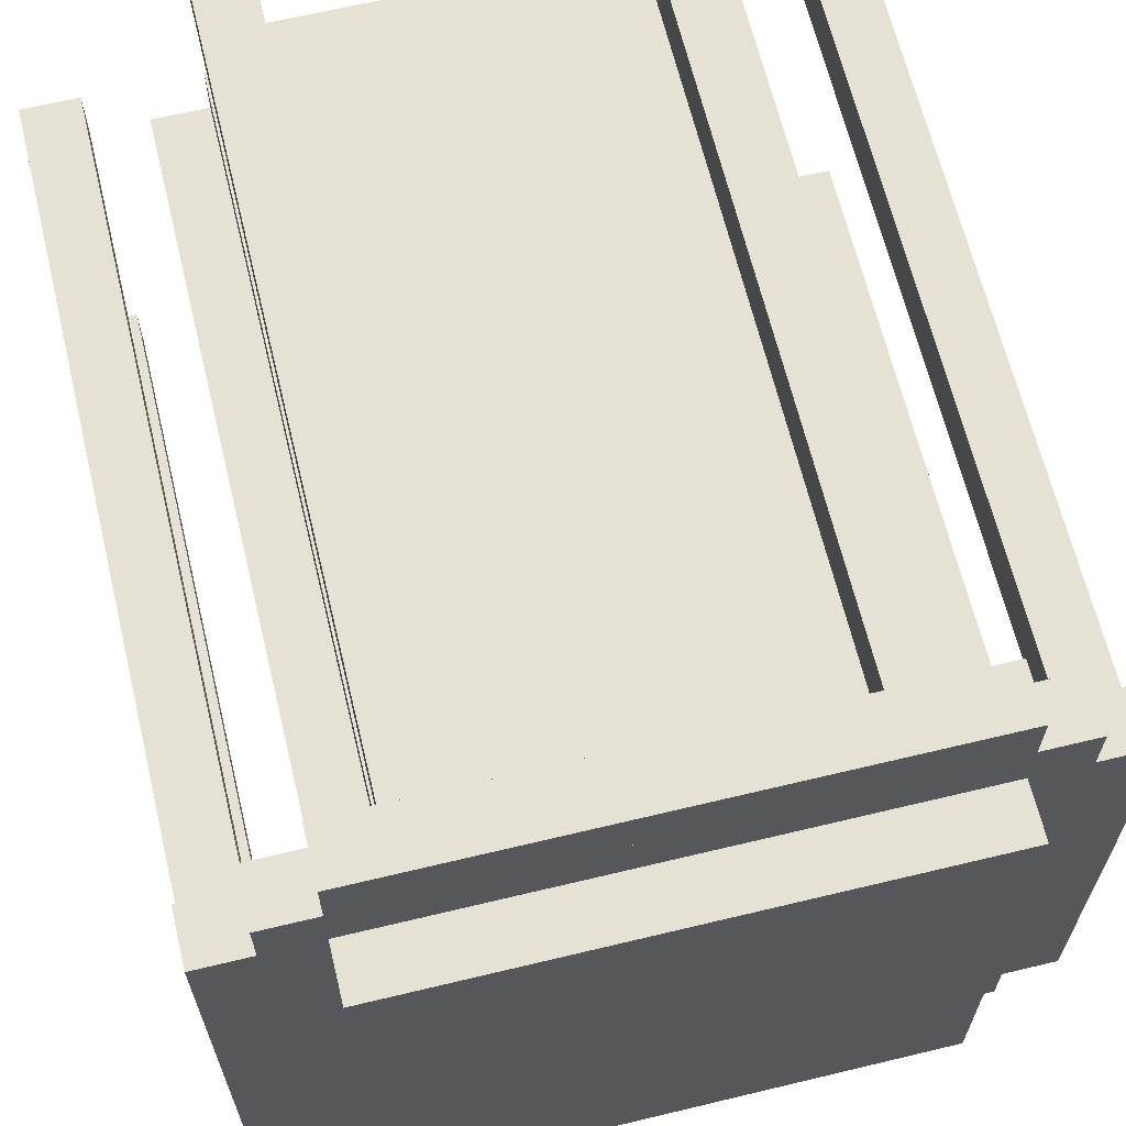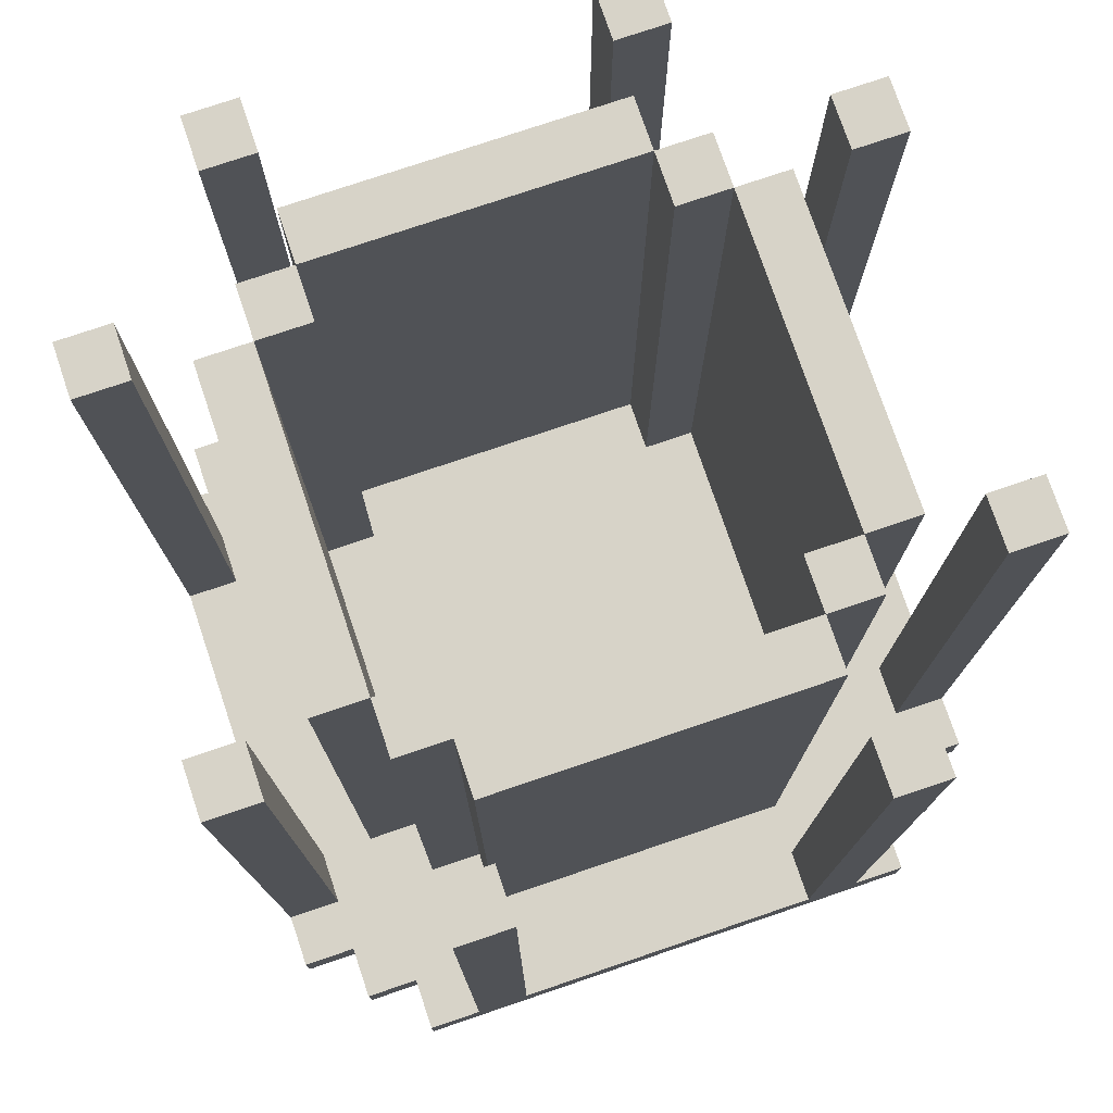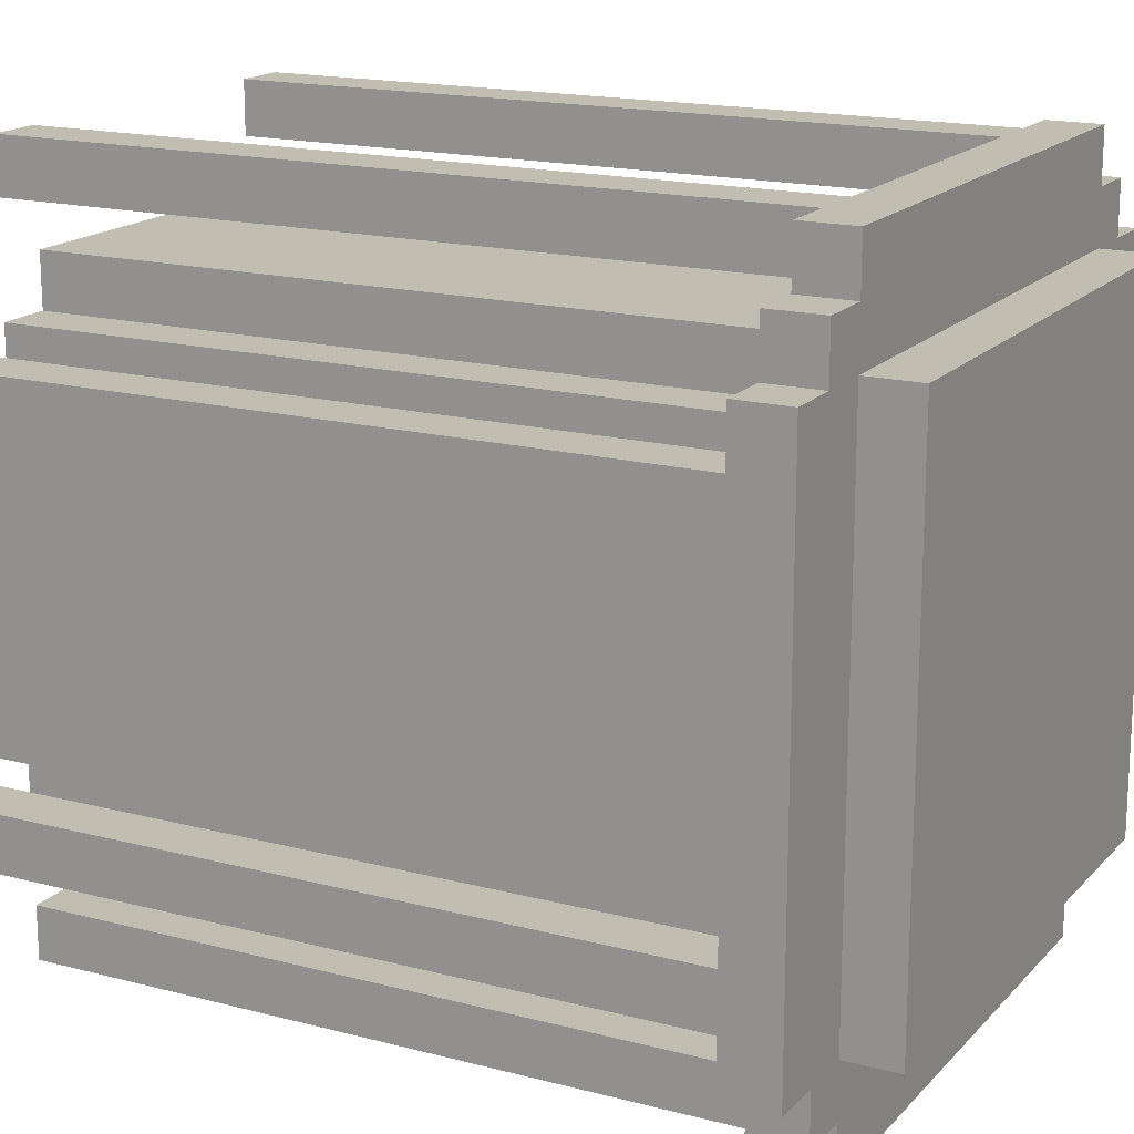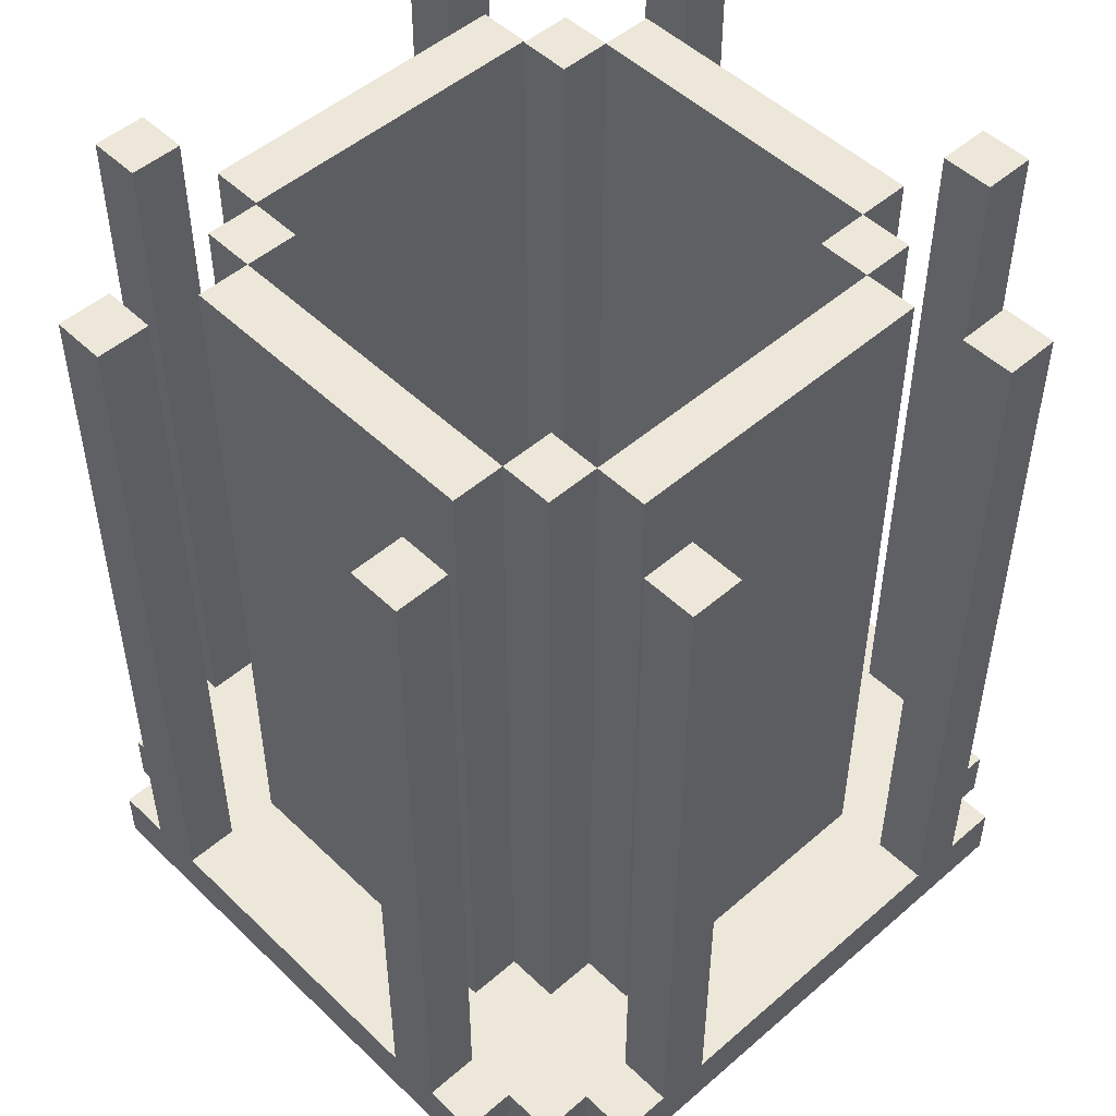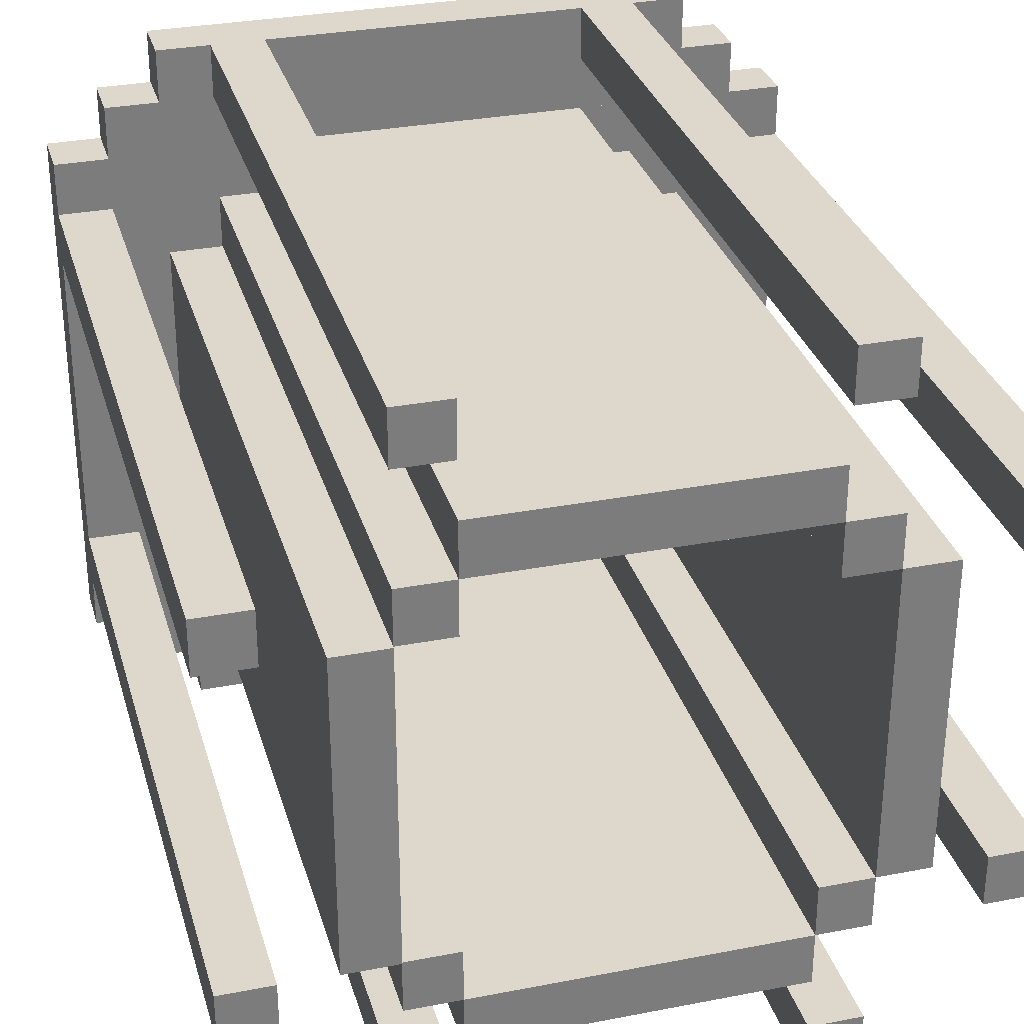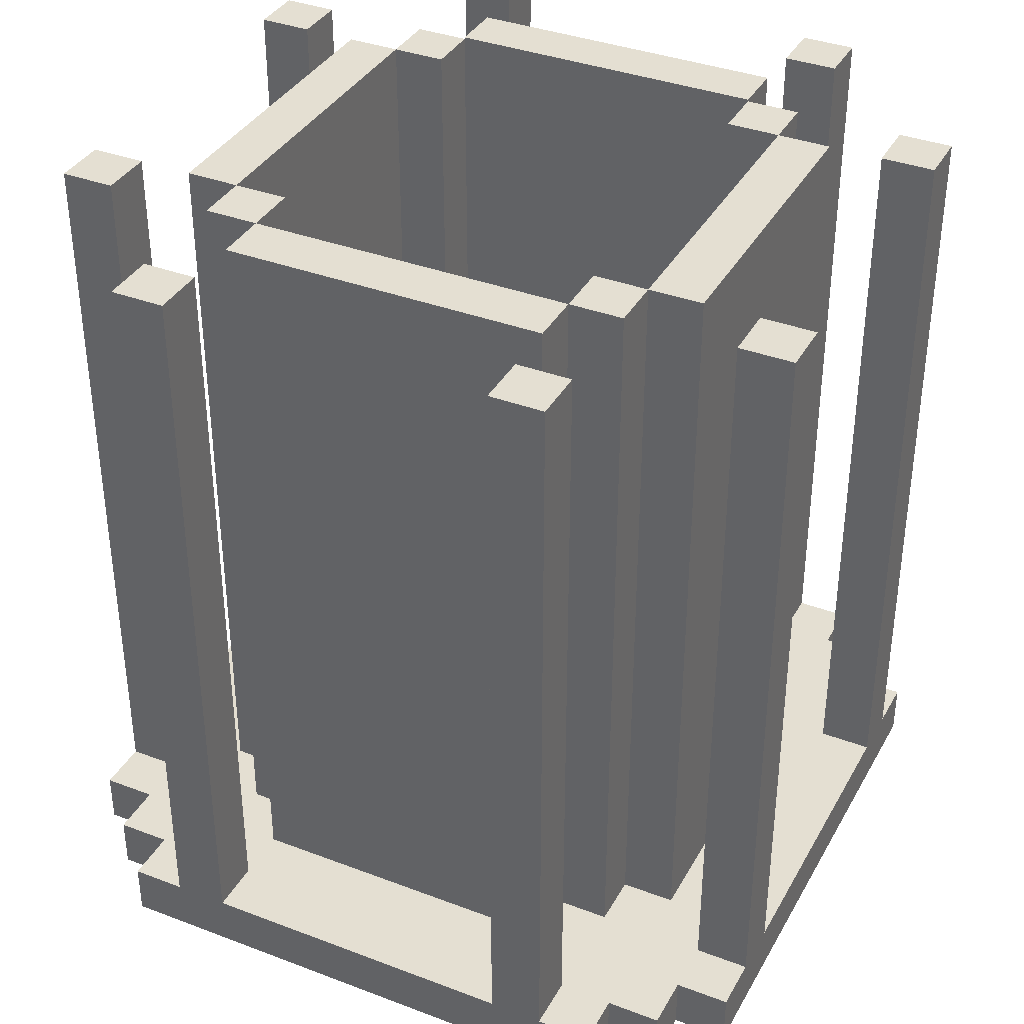
<metadata>
{"format":"obj","ext":"obj","renderer":"f3d","projection":"perspective","resolution":1024,"background":"white","views":[{"elev":65.1,"azim":-13.6,"up":"+Z"},{"elev":76.5,"azim":71.3,"up":"+Y"},{"elev":16.9,"azim":-62.2,"up":"+Z"},{"elev":49.9,"azim":-133.6,"up":"+Y"},{"elev":31.2,"azim":164.6,"up":"+Z"},{"elev":36.9,"azim":-63.9,"up":"+Y"}]}
</metadata>
<code>
o OPRightBack.002
v -0.375 0.1246 0.1875
v -0.4375 0.1246 0.1875
v -0.4375 0.9996 0.1875
v -0.375 0.9996 0.1875
v -0.4375 0.1246 0.25
v -0.375 0.1246 0.25
v -0.375 0.9996 0.25
v -0.4375 0.9996 0.25
f 1 2 3 4
f 5 6 7 8
f 4 3 8 7
f 6 5 2 1
f 6 1 4 7
f 2 5 8 3
o OPBackLeft.002
v 0.25 0.1246 0.375
v 0.1875 0.1246 0.375
v 0.1875 0.9996 0.375
v 0.25 0.9996 0.375
v 0.1875 0.1246 0.4375
v 0.25 0.1246 0.4375
v 0.25 0.9996 0.4375
v 0.1875 0.9996 0.4375
f 9 10 11 12
f 13 14 15 16
f 12 11 16 15
f 14 13 10 9
f 14 9 12 15
f 10 13 16 11
o MiddlePFront.002
v 0.1875 0.1246 -0.3125
v -0.1875 0.1246 -0.3125
v -0.1875 0.9996 -0.3125
v 0.1875 0.9996 -0.3125
v -0.1875 0.1246 -0.25
v 0.1875 0.1246 -0.25
v 0.1875 0.9996 -0.25
v -0.1875 0.9996 -0.25
f 17 18 19 20
f 21 22 23 24
f 20 19 24 23
f 22 21 18 17
f 22 17 20 23
f 18 21 24 19
o MiddlePLeft.002
v 0.3125 0.1267 -0.1875
v 0.25 0.1267 -0.1875
v 0.25 1.002 -0.1875
v 0.3125 1.002 -0.1875
v 0.25 0.1267 0.1875
v 0.3125 0.1267 0.1875
v 0.3125 1.002 0.1875
v 0.25 1.002 0.1875
f 25 26 27 28
f 29 30 31 32
f 28 27 32 31
f 30 29 26 25
f 30 25 28 31
f 26 29 32 27
o BaseWidth.001
v 0.4375 0.06207 -0.3125
v -0.4375 0.06207 -0.3125
v -0.4375 0.1246 -0.3125
v 0.4375 0.1246 -0.3125
v -0.4375 0.06207 0.3125
v 0.4375 0.06207 0.3125
v 0.4375 0.1246 0.3125
v -0.4375 0.1246 0.3125
f 33 34 35 36
f 37 38 39 40
f 36 35 40 39
f 38 37 34 33
f 38 33 36 39
f 34 37 40 35
o MiddleBackLeft.002
v 0.25 0.1246 0.1875
v 0.1875 0.1246 0.1875
v 0.1875 0.9996 0.1875
v 0.25 0.9996 0.1875
v 0.1875 0.1246 0.25
v 0.25 0.1246 0.25
v 0.25 0.9996 0.25
v 0.1875 0.9996 0.25
f 41 42 43 44
f 45 46 47 48
f 44 43 48 47
f 46 45 42 41
f 46 41 44 47
f 42 45 48 43
o MiddlePBack.002
v 0.1875 0.1246 0.25
v -0.1875 0.1246 0.25
v -0.1875 0.9996 0.25
v 0.1875 0.9996 0.25
v -0.1875 0.1246 0.3125
v 0.1875 0.1246 0.3125
v 0.1875 0.9996 0.3125
v -0.1875 0.9996 0.3125
f 49 50 51 52
f 53 54 55 56
f 52 51 56 55
f 54 53 50 49
f 54 49 52 55
f 50 53 56 51
o BottomPad.001
v 0.3125 -0.000426 -0.3125
v -0.3125 -0.000426 -0.3125
v -0.3125 0.06207 -0.3125
v 0.3125 0.06207 -0.3125
v -0.3125 -0.000426 0.3125
v 0.3125 -0.000426 0.3125
v 0.3125 0.06207 0.3125
v -0.3125 0.06207 0.3125
f 57 58 59 60
f 61 62 63 64
f 60 59 64 63
f 62 61 58 57
f 62 57 60 63
f 58 61 64 59
o OPLeftFront1.001
v -0.375 0.1246 -0.25
v -0.4375 0.1246 -0.25
v -0.4375 0.9996 -0.25
v -0.375 0.9996 -0.25
v -0.4375 0.1246 -0.1875
v -0.375 0.1246 -0.1875
v -0.375 0.9996 -0.1875
v -0.4375 0.9996 -0.1875
f 65 66 67 68
f 69 70 71 72
f 68 67 72 71
f 70 69 66 65
f 70 65 68 71
f 66 69 72 67
o OPBackRight.002
v -0.1875 0.1246 0.375
v -0.25 0.1246 0.375
v -0.25 0.9996 0.375
v -0.1875 0.9996 0.375
v -0.25 0.1246 0.4375
v -0.1875 0.1246 0.4375
v -0.1875 0.9996 0.4375
v -0.25 0.9996 0.4375
f 73 74 75 76
f 77 78 79 80
f 76 75 80 79
f 78 77 74 73
f 78 73 76 79
f 74 77 80 75
o OPFrontRight.002
v -0.1875 0.1246 -0.4375
v -0.25 0.1246 -0.4375
v -0.25 0.9996 -0.4375
v -0.1875 0.9996 -0.4375
v -0.25 0.1246 -0.375
v -0.1875 0.1246 -0.375
v -0.1875 0.9996 -0.375
v -0.25 0.9996 -0.375
f 81 82 83 84
f 85 86 87 88
f 84 83 88 87
f 86 85 82 81
f 86 81 84 87
f 82 85 88 83
o Base.001
v 0.375 0.06207 -0.375
v -0.375 0.06207 -0.375
v -0.375 0.1246 -0.375
v 0.375 0.1246 -0.375
v -0.375 0.06207 0.375
v 0.375 0.06207 0.375
v 0.375 0.1246 0.375
v -0.375 0.1246 0.375
f 89 90 91 92
f 93 94 95 96
f 92 91 96 95
f 94 93 90 89
f 94 89 92 95
f 90 93 96 91
o MiddlePRight.002
v -0.25 0.1246 -0.1875
v -0.3125 0.1246 -0.1875
v -0.3125 0.9996 -0.1875
v -0.25 0.9996 -0.1875
v -0.3125 0.1246 0.1875
v -0.25 0.1246 0.1875
v -0.25 0.9996 0.1875
v -0.3125 0.9996 0.1875
f 97 98 99 100
f 101 102 103 104
f 100 99 104 103
f 102 101 98 97
f 102 97 100 103
f 98 101 104 99
o OPLeftBack.002
v 0.4375 0.1246 0.1875
v 0.375 0.1246 0.1875
v 0.375 0.9996 0.1875
v 0.4375 0.9996 0.1875
v 0.375 0.1246 0.25
v 0.4375 0.1246 0.25
v 0.4375 0.9996 0.25
v 0.375 0.9996 0.25
f 105 106 107 108
f 109 110 111 112
f 108 107 112 111
f 110 109 106 105
f 110 105 108 111
f 106 109 112 107
o MiddleFrontLeft.002
v 0.25 0.1246 -0.25
v 0.1875 0.1246 -0.25
v 0.1875 0.9996 -0.25
v 0.25 0.9996 -0.25
v 0.1875 0.1246 -0.1875
v 0.25 0.1246 -0.1875
v 0.25 0.9996 -0.1875
v 0.1875 0.9996 -0.1875
f 113 114 115 116
f 117 118 119 120
f 116 115 120 119
f 118 117 114 113
f 118 113 116 119
f 114 117 120 115
o OPFrontLeft.002
v 0.25 0.1246 -0.4375
v 0.1875 0.1246 -0.4375
v 0.1875 0.9996 -0.4375
v 0.25 0.9996 -0.4375
v 0.1875 0.1246 -0.375
v 0.25 0.1246 -0.375
v 0.25 0.9996 -0.375
v 0.1875 0.9996 -0.375
f 121 122 123 124
f 125 126 127 128
f 124 123 128 127
f 126 125 122 121
f 126 121 124 127
f 122 125 128 123
o BaseDepth.001
v 0.3125 0.06207 -0.4375
v -0.3125 0.06207 -0.4375
v -0.3125 0.1246 -0.4375
v 0.3125 0.1246 -0.4375
v -0.3125 0.06207 0.4375
v 0.3125 0.06207 0.4375
v 0.3125 0.1246 0.4375
v -0.3125 0.1246 0.4375
f 129 130 131 132
f 133 134 135 136
f 132 131 136 135
f 134 133 130 129
f 134 129 132 135
f 130 133 136 131
o OPLeftFront.001
v 0.4375 0.1246 -0.25
v 0.375 0.1246 -0.25
v 0.375 0.9996 -0.25
v 0.4375 0.9996 -0.25
v 0.375 0.1246 -0.1875
v 0.4375 0.1246 -0.1875
v 0.4375 0.9996 -0.1875
v 0.375 0.9996 -0.1875
f 137 138 139 140
f 141 142 143 144
f 140 139 144 143
f 142 141 138 137
f 142 137 140 143
f 138 141 144 139
o MiddleBackRight.002
v -0.1875 0.1246 0.1875
v -0.25 0.1246 0.1875
v -0.25 0.9996 0.1875
v -0.1875 0.9996 0.1875
v -0.25 0.1246 0.25
v -0.1875 0.1246 0.25
v -0.1875 0.9996 0.25
v -0.25 0.9996 0.25
f 145 146 147 148
f 149 150 151 152
f 148 147 152 151
f 150 149 146 145
f 150 145 148 151
f 146 149 152 147
o MiddleFrontRight.002
v -0.1875 0.1246 -0.25
v -0.25 0.1246 -0.25
v -0.25 0.9996 -0.25
v -0.1875 0.9996 -0.25
v -0.25 0.1246 -0.1875
v -0.1875 0.1246 -0.1875
v -0.1875 0.9996 -0.1875
v -0.25 0.9996 -0.1875
f 153 154 155 156
f 157 158 159 160
f 156 155 160 159
f 158 157 154 153
f 158 153 156 159
f 154 157 160 155

</code>
